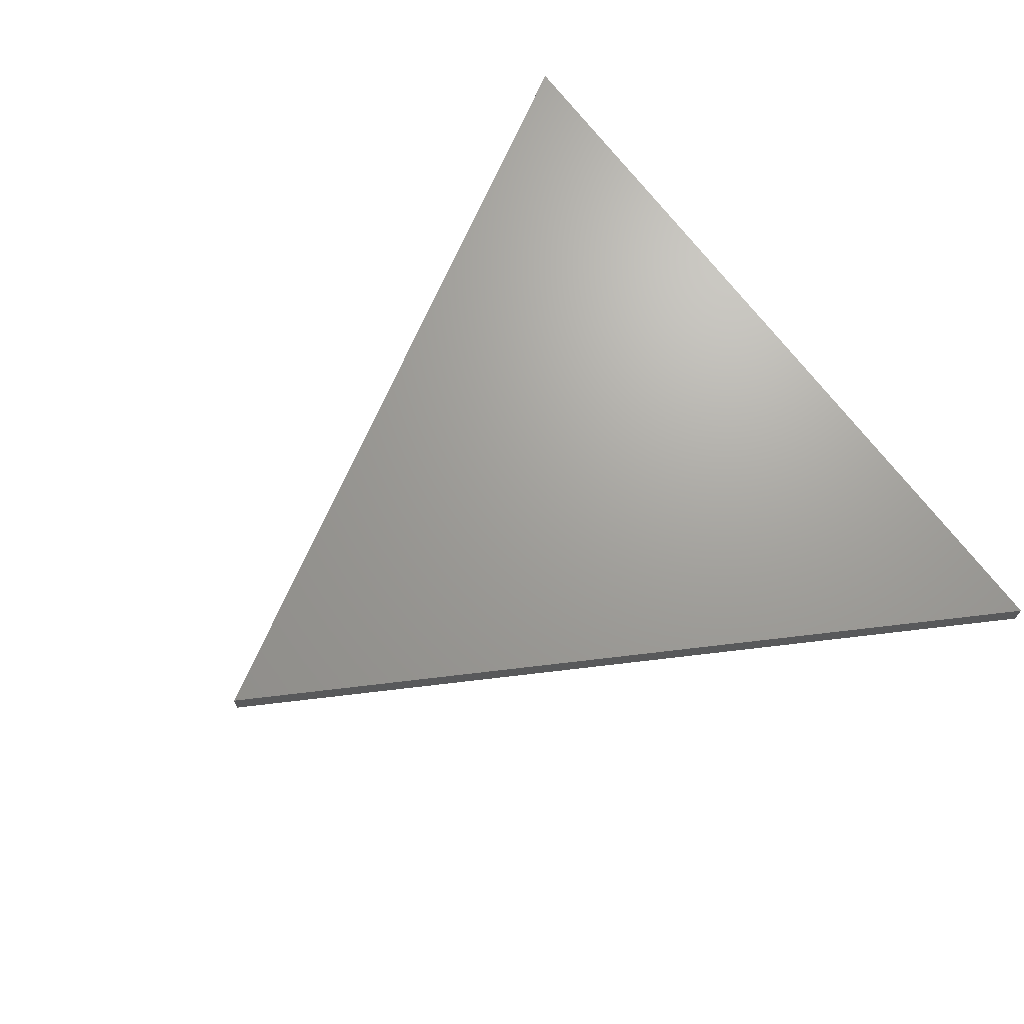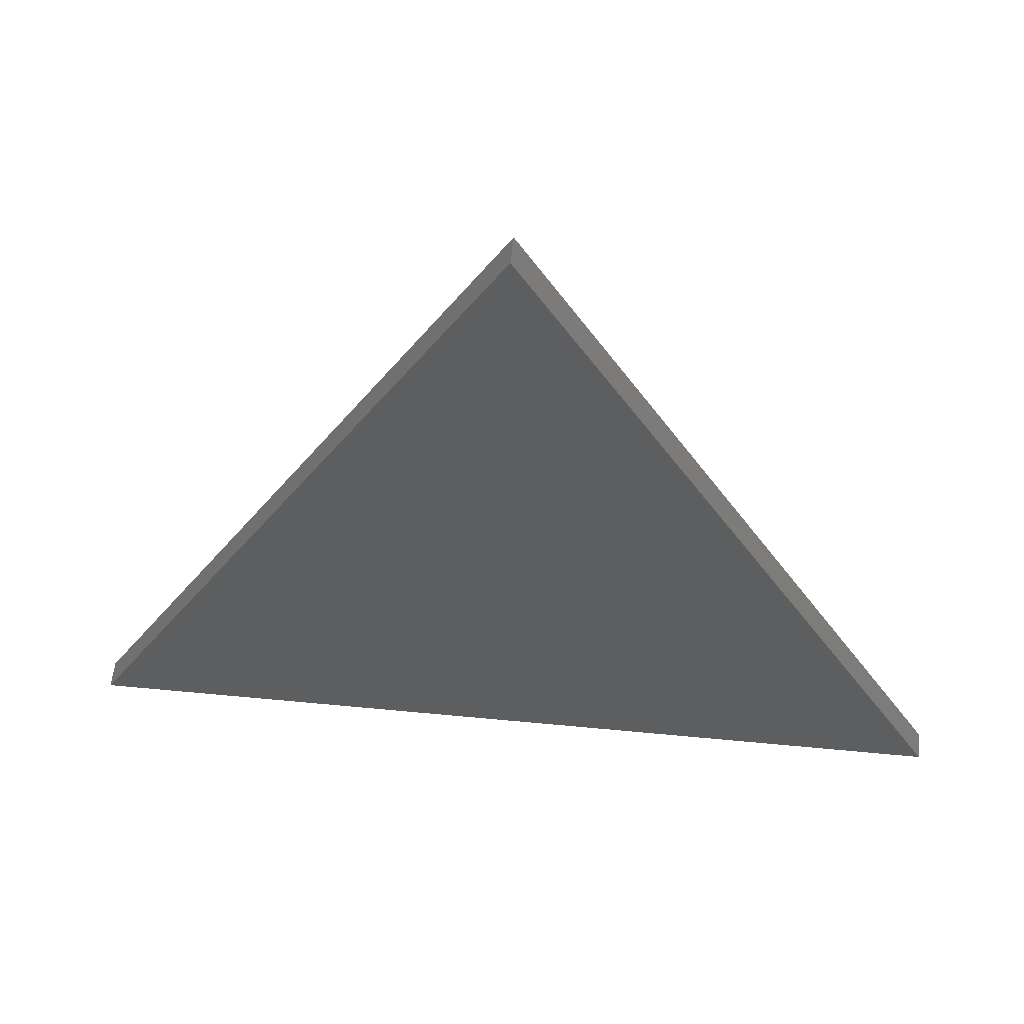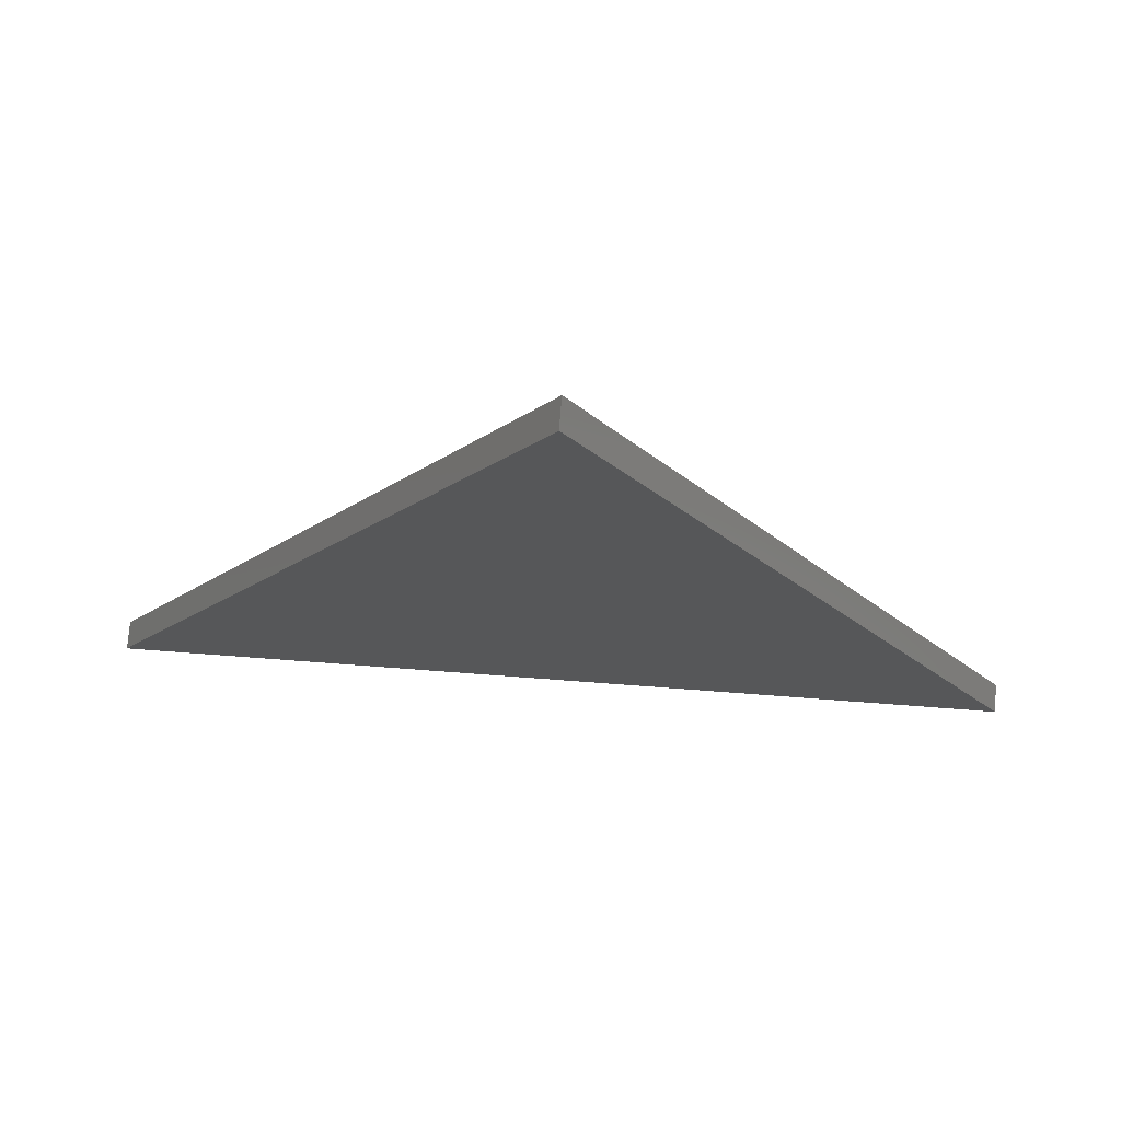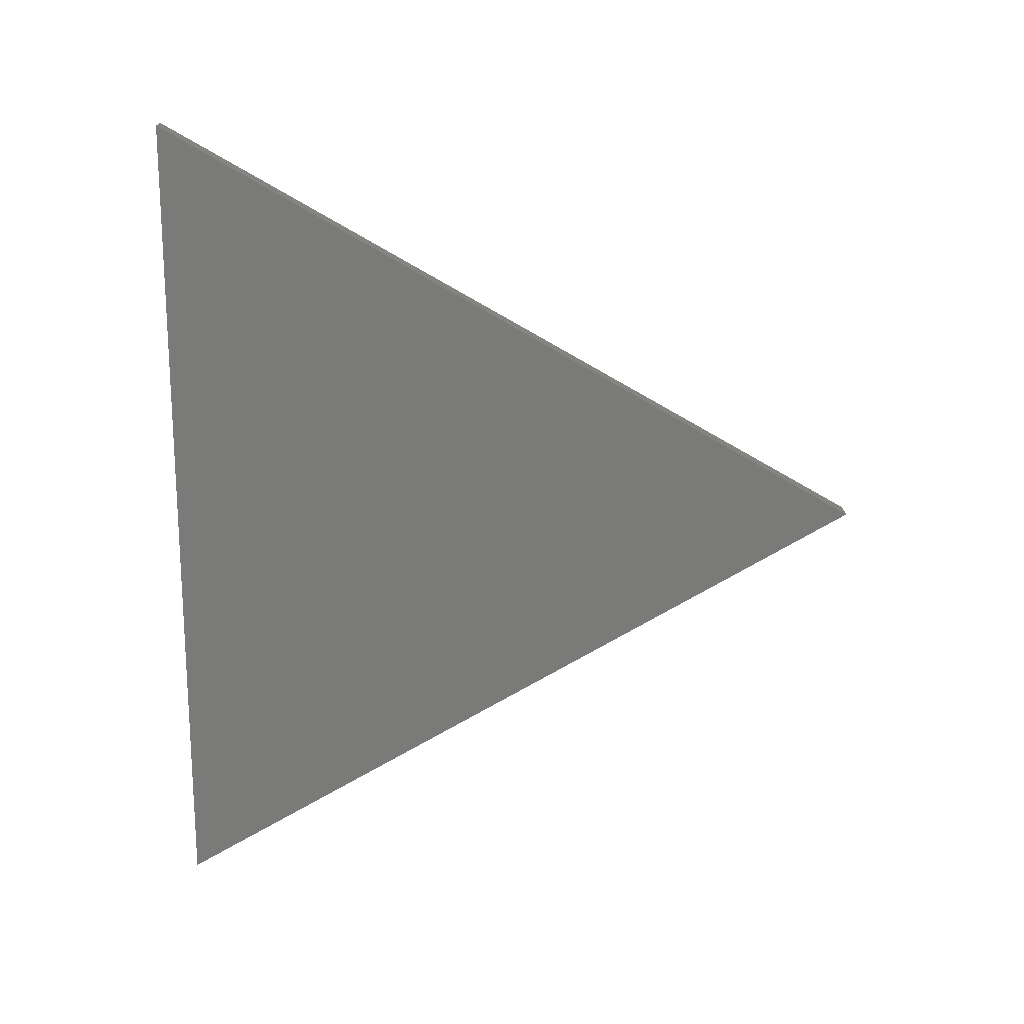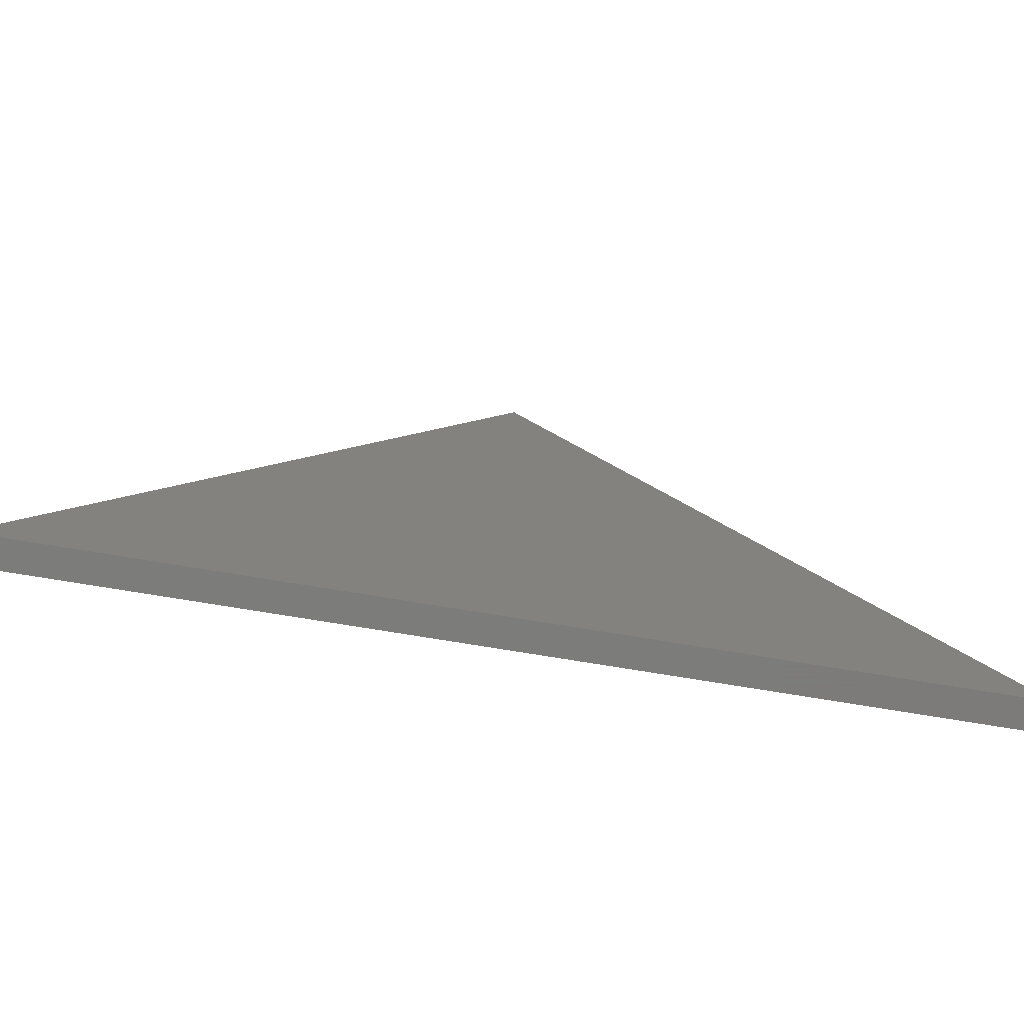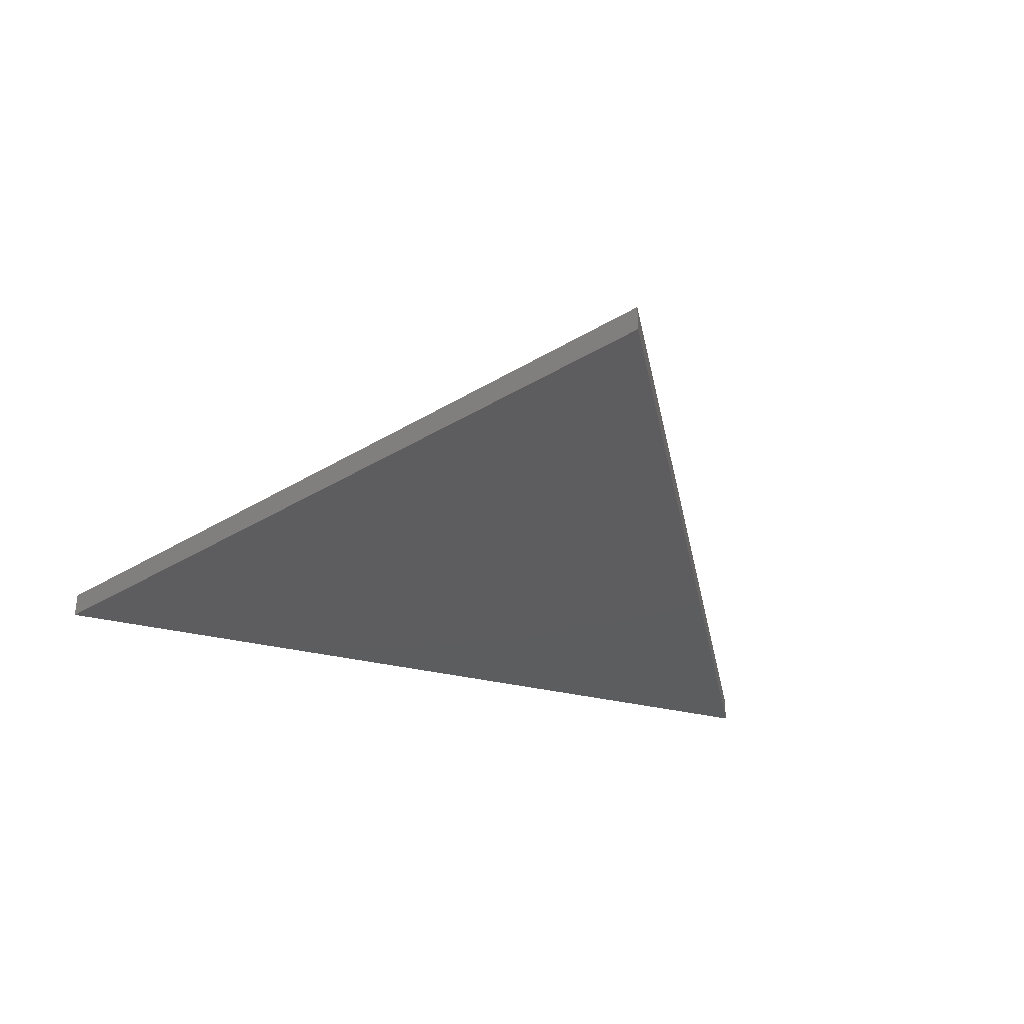
<metadata>
{"format":"stl","ext":"stl","renderer":"f3d","projection":"perspective","resolution":1024,"background":"white","views":[{"elev":68.4,"azim":-126.8,"up":"+Z"},{"elev":55.7,"azim":5.8,"up":"+Y"},{"elev":73.6,"azim":4.3,"up":"+Y"},{"elev":-72.9,"azim":90.2,"up":"+Z"},{"elev":-75.2,"azim":-9.3,"up":"+Y"},{"elev":-32.3,"azim":160.9,"up":"+Z"}]}
</metadata>
<code>
# stl→obj: 6 verts, 8 faces
v 177.5 441.7 -8
v 432.5 -1.971e-07 -8
v -77.5 -1.971e-07 -8
v 177.5 441.7 8
v -77.5 -1.971e-07 8
v 432.5 -1.971e-07 8
f 1 2 3
f 4 5 6
f 2 1 6
f 6 1 4
f 3 2 5
f 5 2 6
f 1 3 4
f 4 3 5

</code>
